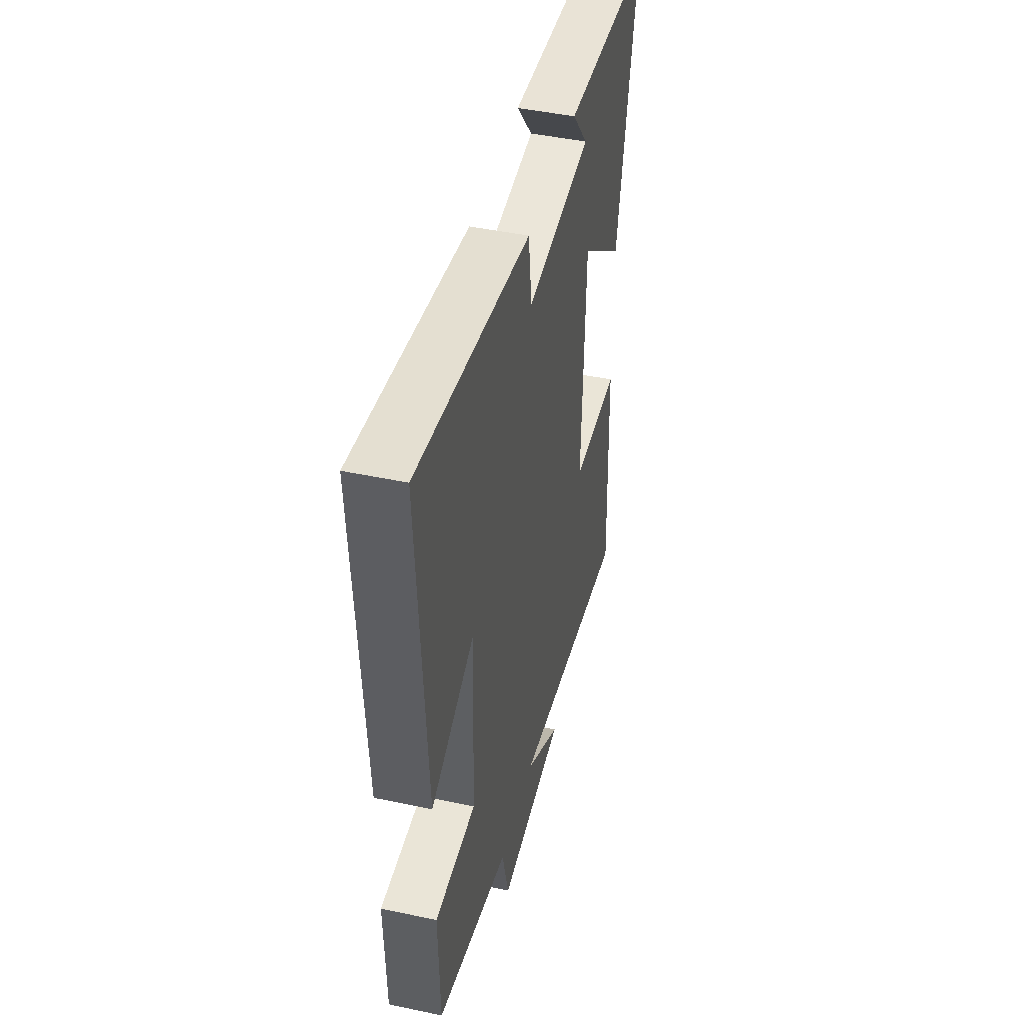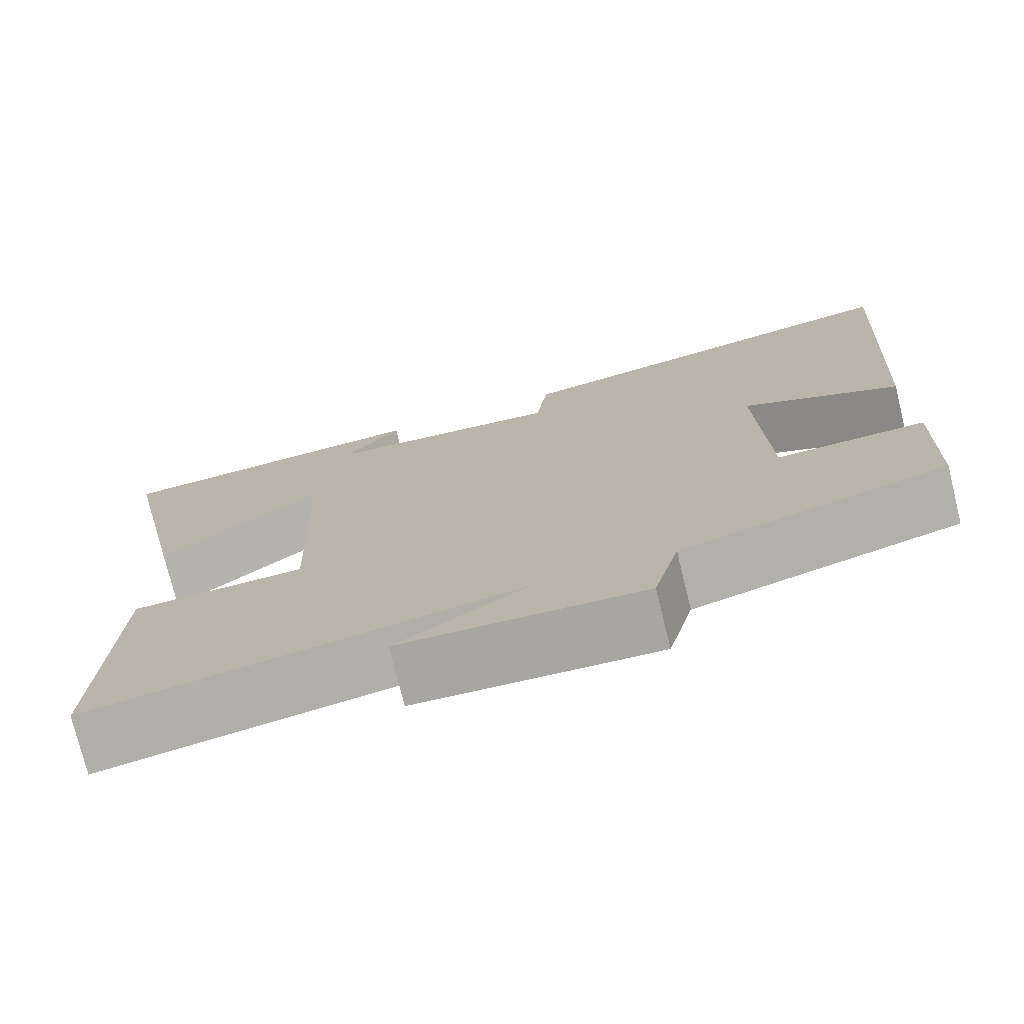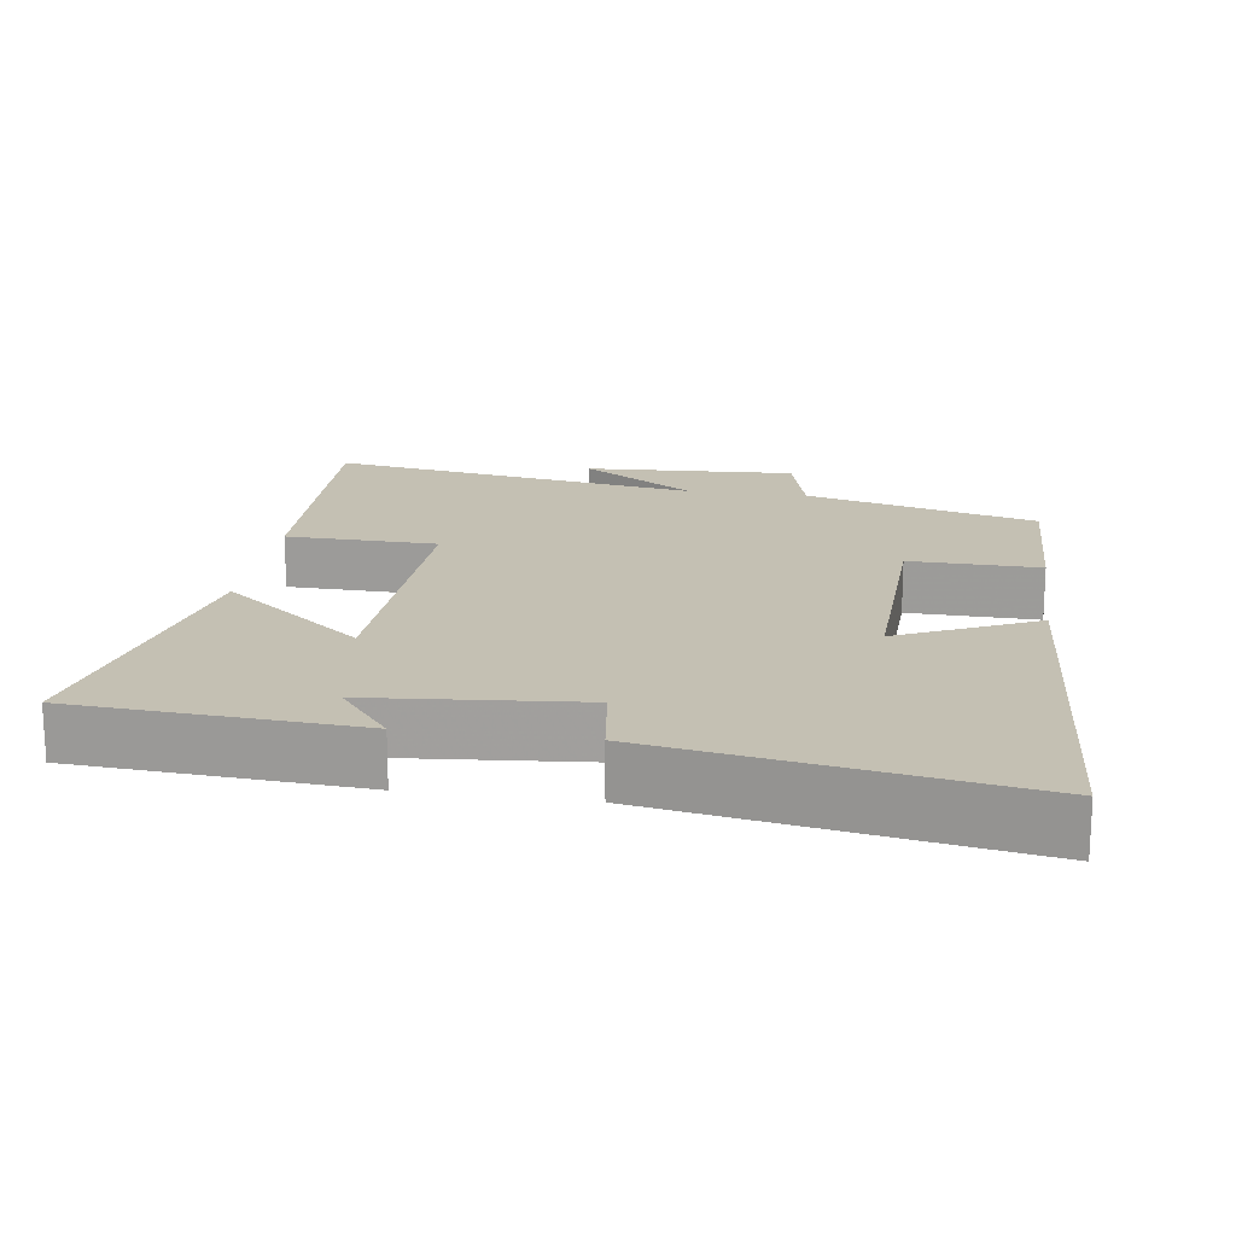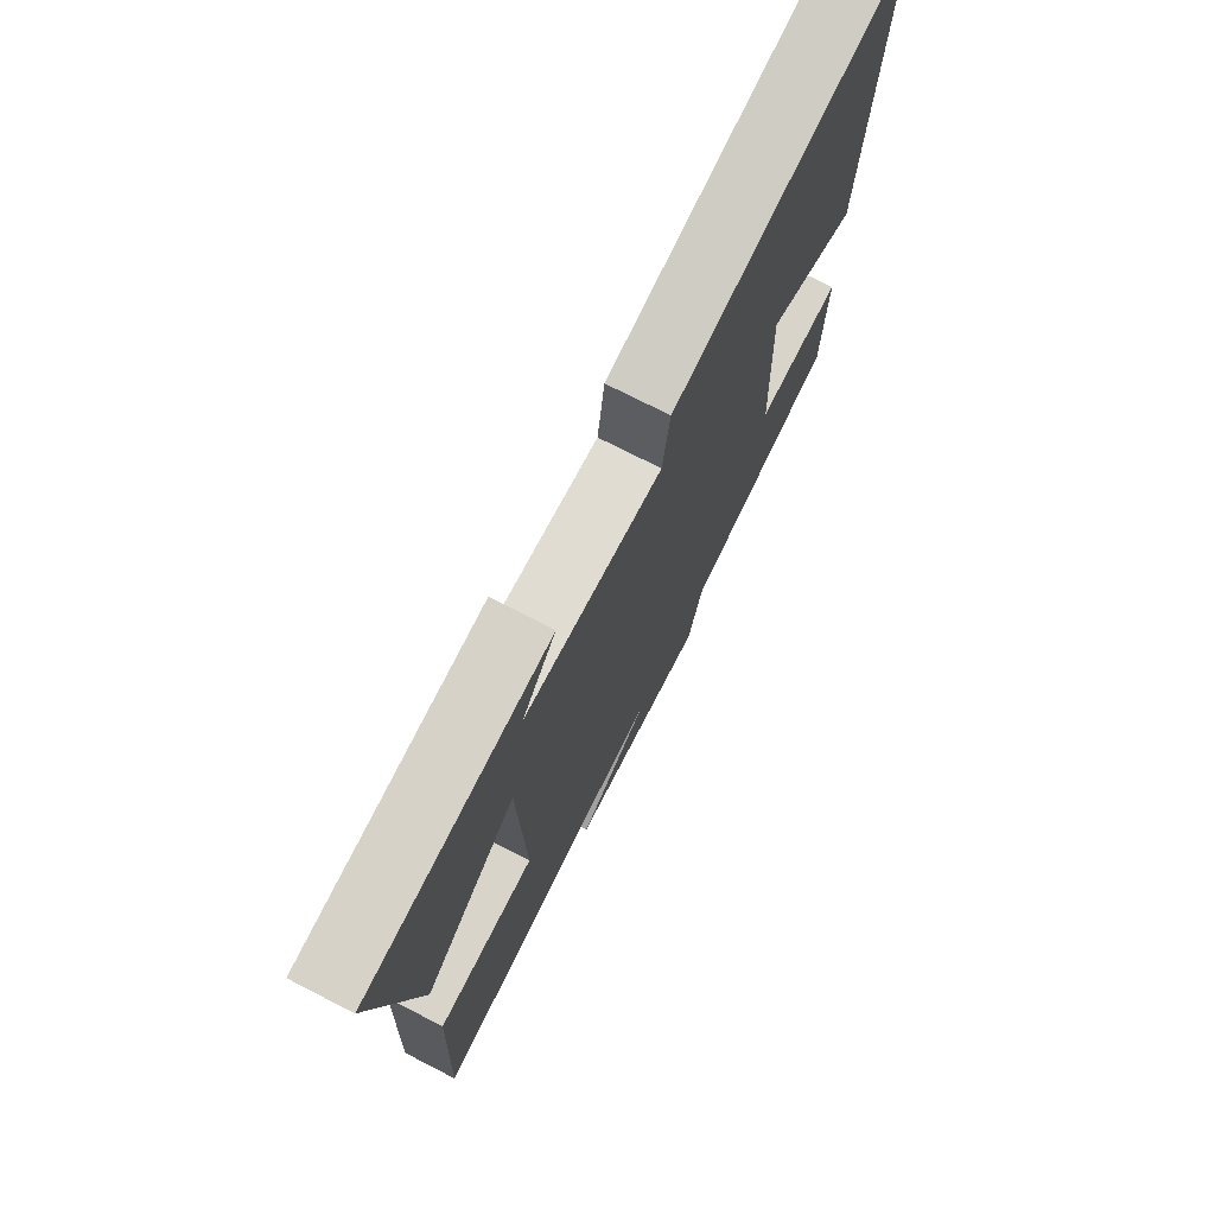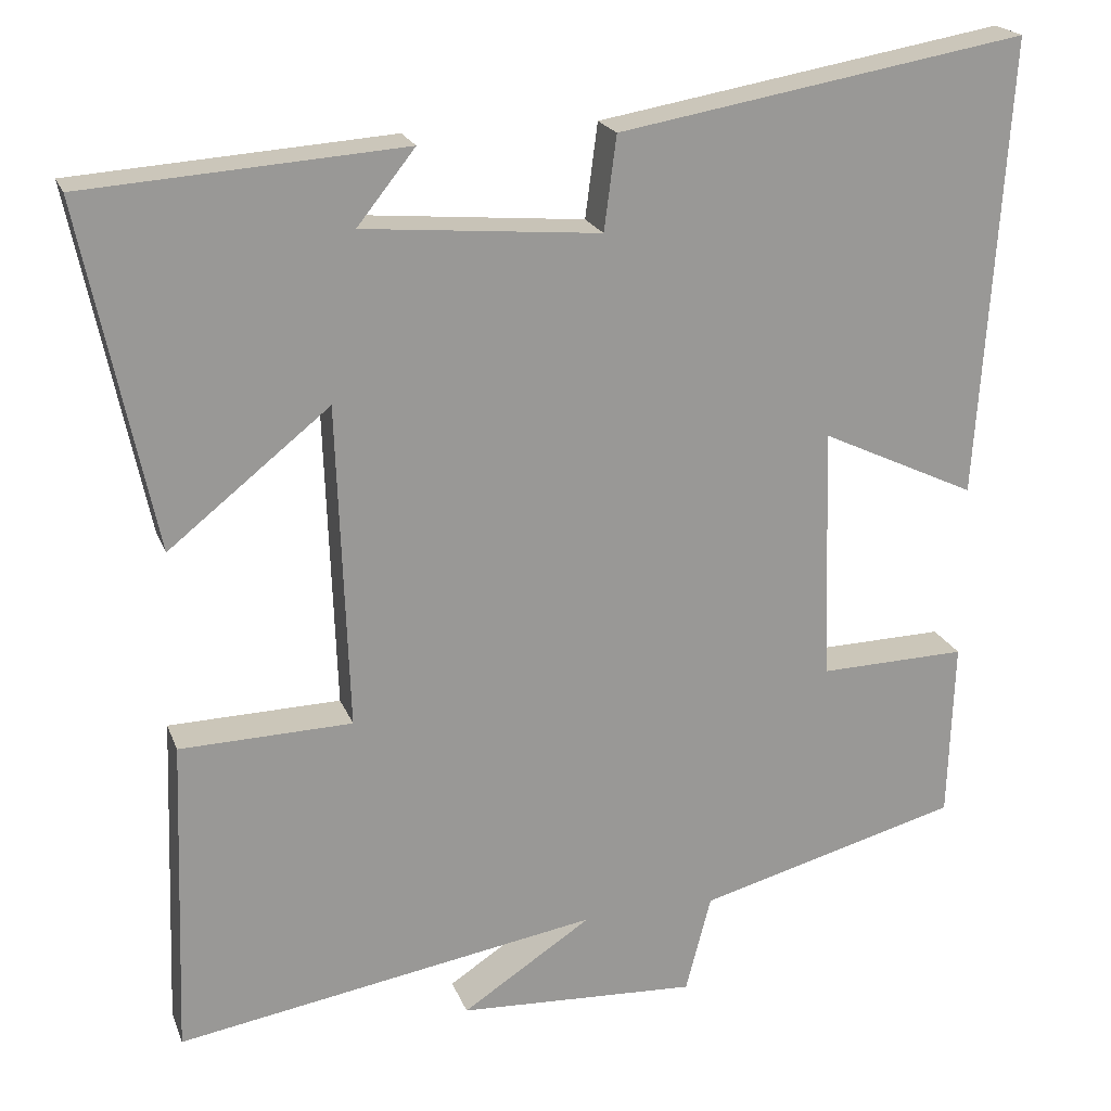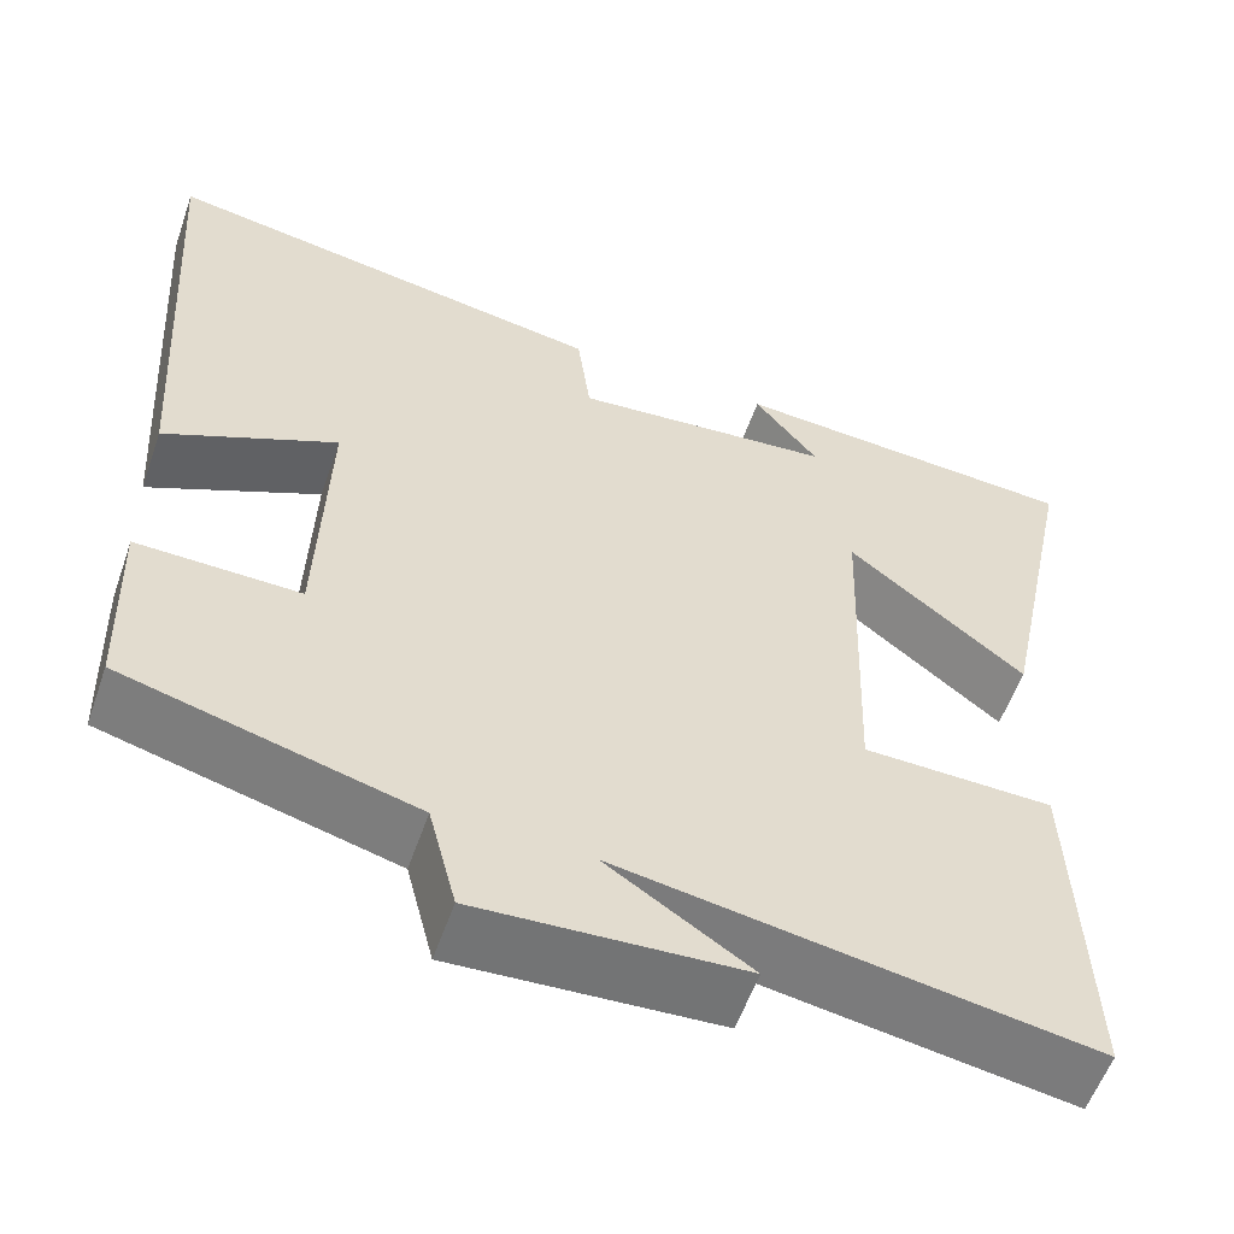
<metadata>
{"format":"obj","ext":"obj","renderer":"f3d","projection":"perspective","resolution":1024,"background":"white","views":[{"elev":45.4,"azim":103.8,"up":"+Z"},{"elev":-75.4,"azim":13.8,"up":"+Z"},{"elev":18.0,"azim":8.3,"up":"+Y"},{"elev":74.1,"azim":-62.9,"up":"+Z"},{"elev":20.8,"azim":-17.2,"up":"+Z"},{"elev":-56.8,"azim":160.8,"up":"+Z"}]}
</metadata>
<code>
v -0.514 0.07 -0.585
v -0.5 0.07 -0.194
v -0.289 0.07 -0.189
v -0.303 0.07 0.209
v -0.5 0.07 0.052
v -0.588 0.07 0.474
v -0.198 0.07 0.5
v -0.269 0.07 0.411
v 0.021 0.07 0.385
v 0.036 0.07 0.5
v 0.536 0.07 0.585
v 0.5 0.07 0.023
v 0.309 0.07 0.113
v 0.319 0.07 -0.199
v 0.5 0.07 -0.195
v 0.493 0.07 -0.414
v 0.171 0.07 -0.5
v 0.14 0.07 -0.62
v -0.154 0.07 -0.604
v 0.005 0.07 -0.5
v -0.514 0 -0.585
v -0.5 0 -0.194
v -0.289 0 -0.189
v -0.303 0 0.209
v -0.5 0 0.052
v -0.588 0 0.474
v -0.198 0 0.5
v -0.269 0 0.411
v 0.021 0 0.385
v 0.036 0 0.5
v 0.536 0 0.585
v 0.5 0 0.023
v 0.309 0 0.113
v 0.319 0 -0.199
v 0.5 0 -0.195
v 0.493 0 -0.414
v 0.171 0 -0.5
v 0.14 0 -0.62
v -0.154 0 -0.604
v 0.005 0 -0.5
f 17 18 19 20
f 16 17 20
f 15 16 20
f 14 15 20
f 13 14 20 1
f 11 12 13
f 10 11 13
f 9 10 13
f 8 9 13
f 6 7 8
f 4 5 6 8
f 3 4 8 13
f 1 2 3
f 1 3 13
f 40 39 38 37
f 40 37 36
f 40 36 35
f 40 35 34
f 21 40 34 33
f 33 32 31
f 33 31 30
f 33 30 29
f 33 29 28
f 28 27 26
f 28 26 25 24
f 33 28 24 23
f 23 22 21
f 33 23 21
f 1 21 22 2
f 2 22 23 3
f 3 23 24 4
f 4 24 25 5
f 5 25 26 6
f 6 26 27 7
f 7 27 28 8
f 8 28 29 9
f 9 29 30 10
f 10 30 31 11
f 11 31 32 12
f 12 32 33 13
f 13 33 34 14
f 14 34 35 15
f 15 35 36 16
f 16 36 37 17
f 17 37 38 18
f 18 38 39 19
f 19 39 40 20
f 20 40 21 1

</code>
